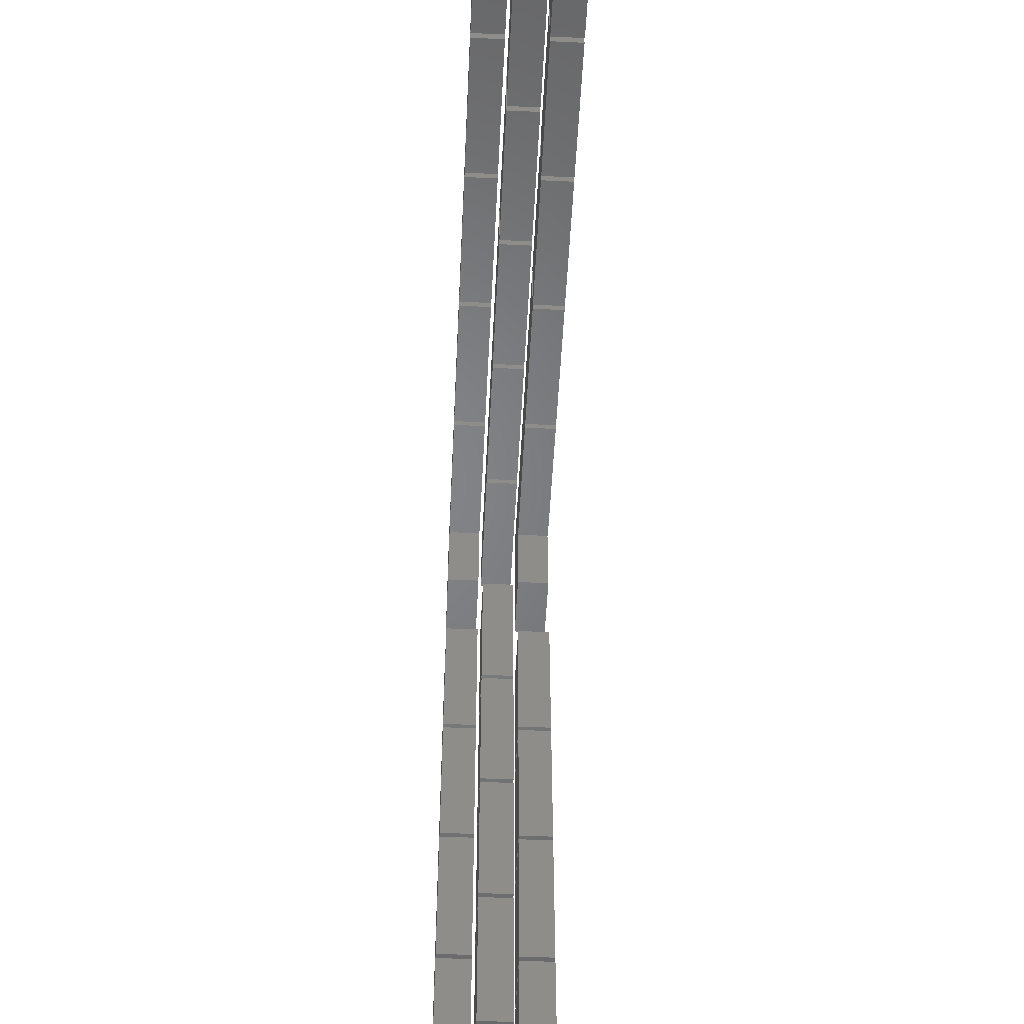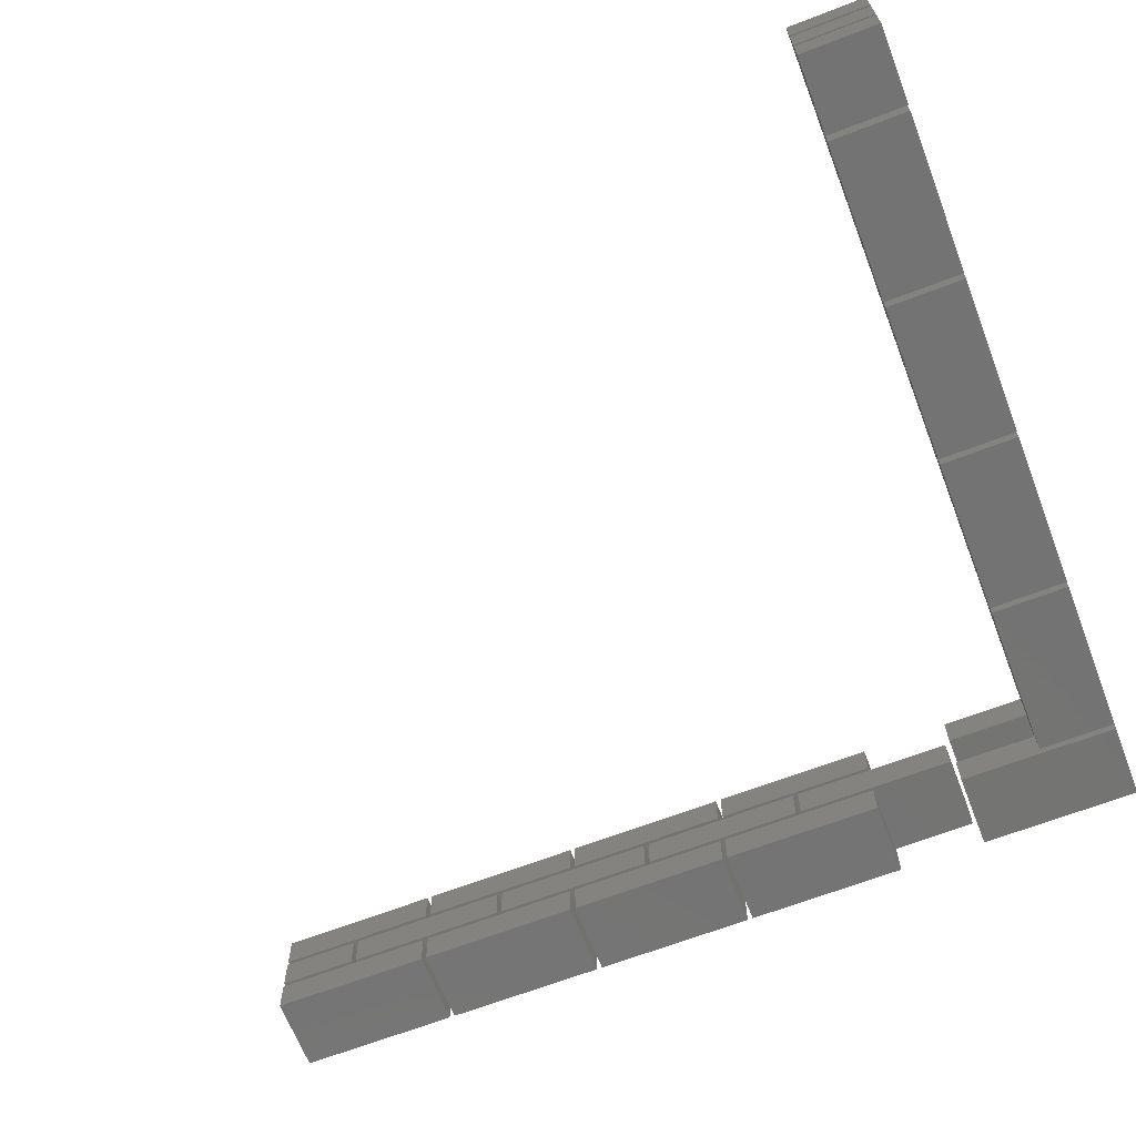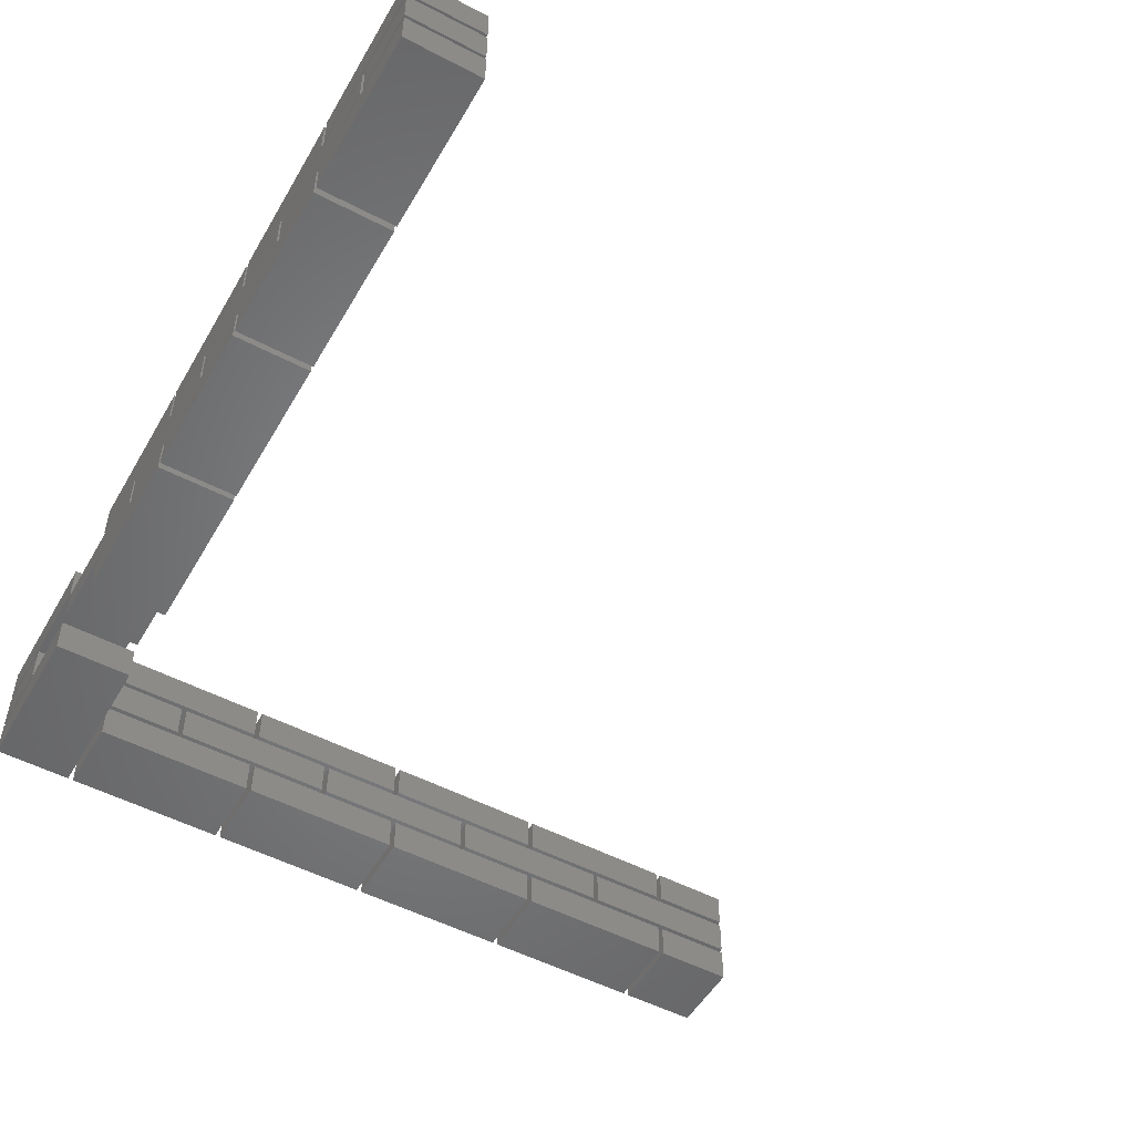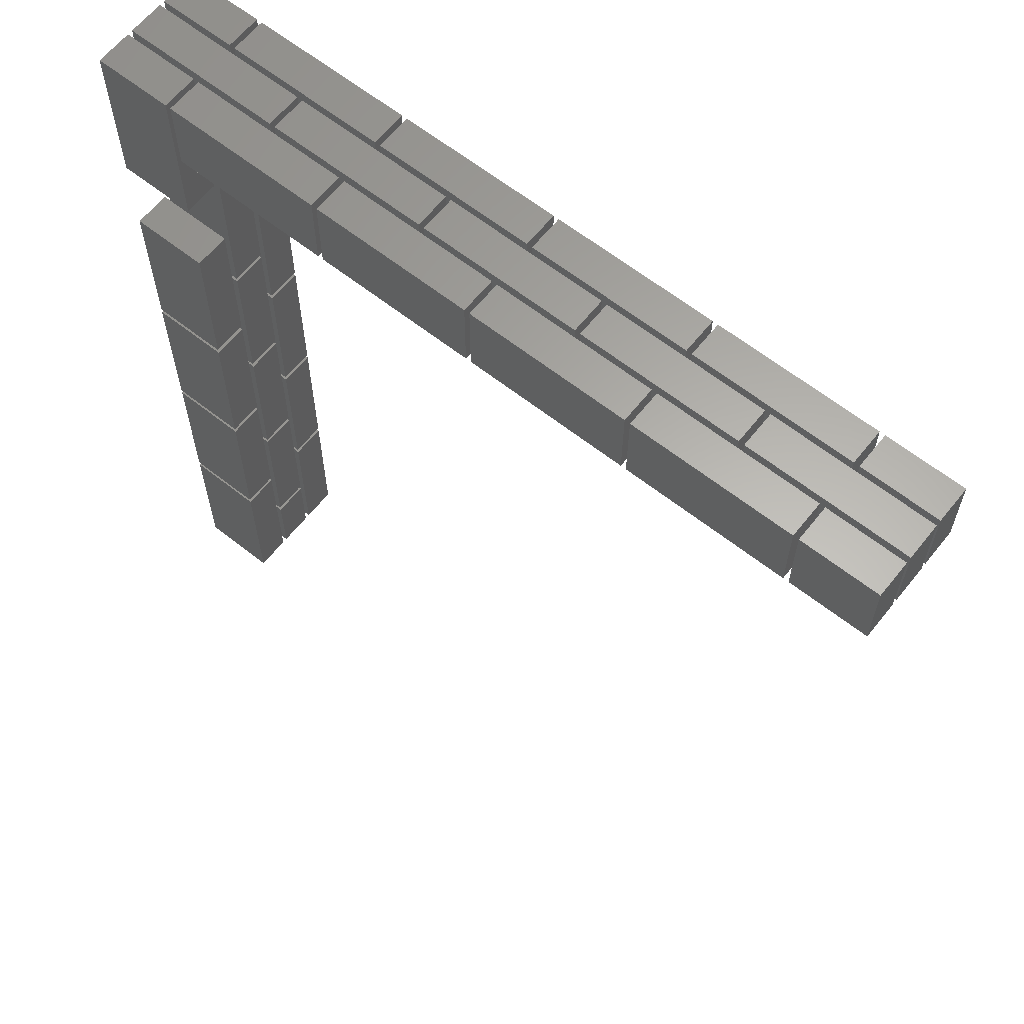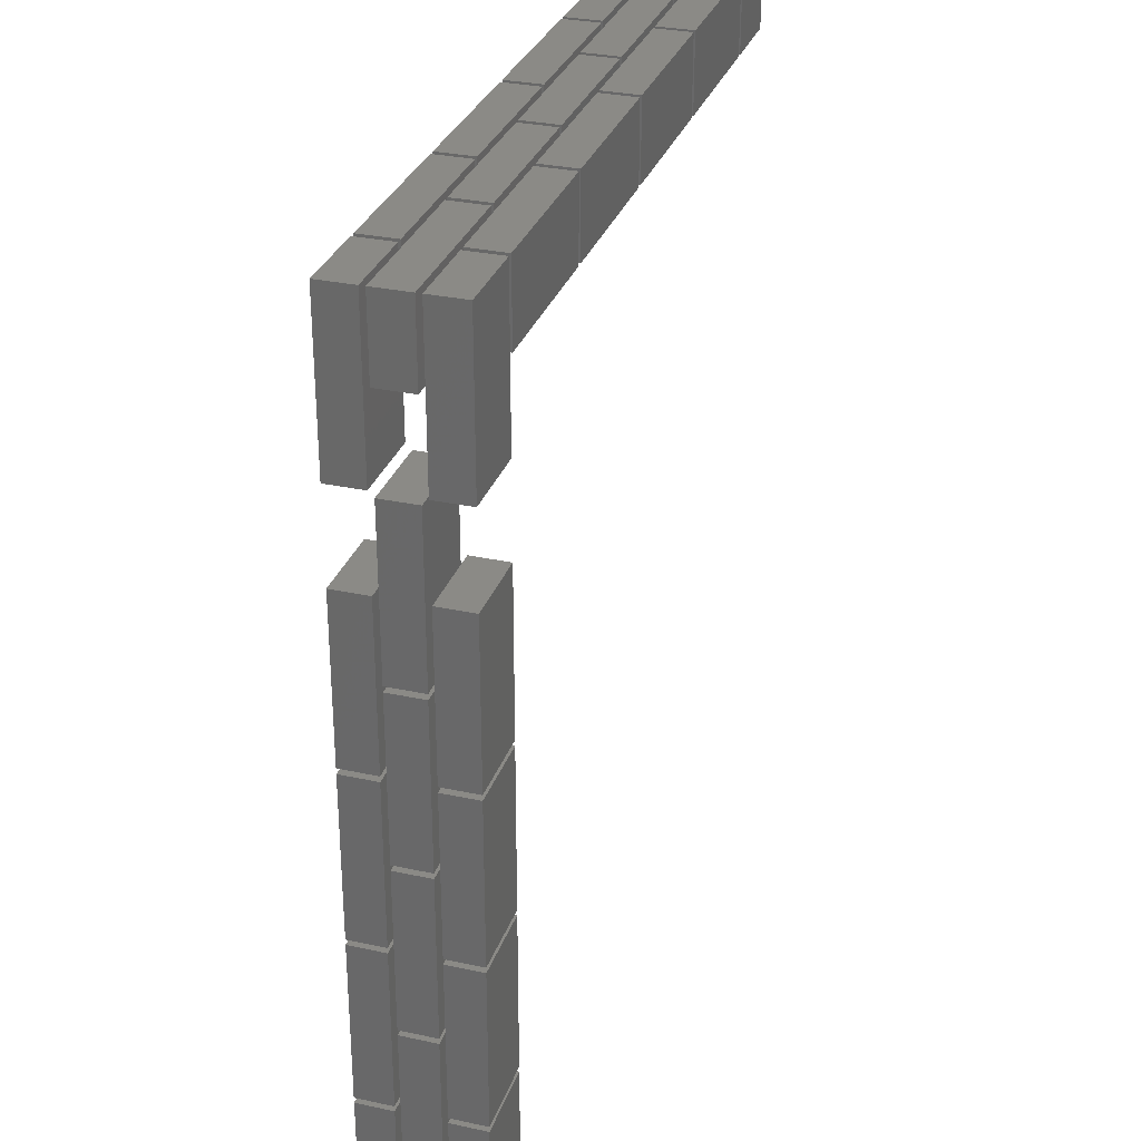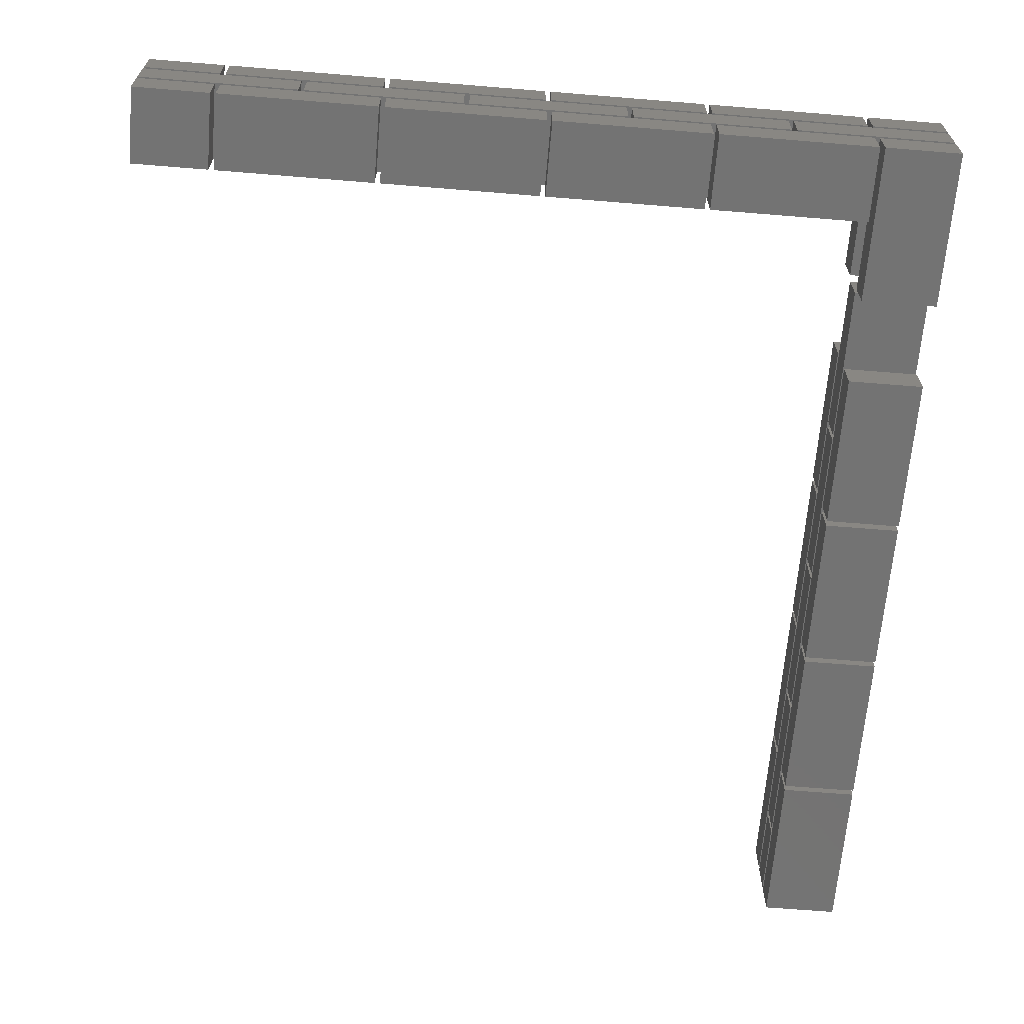
<metadata>
{"format":"stl","ext":"stl","renderer":"f3d","projection":"perspective","resolution":1024,"background":"white","views":[{"elev":-51.9,"azim":87.2,"up":"+Y"},{"elev":-66.0,"azim":111.2,"up":"+Z"},{"elev":-52.0,"azim":-29.5,"up":"+Z"},{"elev":63.0,"azim":38.6,"up":"+Y"},{"elev":30.4,"azim":-72.6,"up":"+Y"},{"elev":-65.4,"azim":175.3,"up":"+Z"}]}
</metadata>
<code>
# stl→obj: 240 verts, 360 faces
v 14.03 5.032 1.468
v 14.03 5.968 1.032
v 14.03 5.032 1.032
v 14.03 5.968 1.468
v 14.97 5.032 1.468
v 14.97 5.032 1.032
v 14.97 5.968 1.032
v 14.97 5.968 1.468
v 12.03 5.032 1.468
v 12.03 5.968 1.032
v 12.03 5.032 1.032
v 12.03 5.968 1.468
v 13.97 5.032 1.468
v 13.97 5.032 1.032
v 13.97 5.968 1.032
v 13.97 5.968 1.468
v 10.03 5.032 1.468
v 10.03 5.968 1.032
v 10.03 5.032 1.032
v 10.03 5.968 1.468
v 11.97 5.032 1.468
v 11.97 5.032 1.032
v 11.97 5.968 1.032
v 11.97 5.968 1.468
v 8.033 5.032 1.468
v 8.033 5.968 1.032
v 8.033 5.032 1.032
v 8.033 5.968 1.468
v 9.967 5.032 1.468
v 9.967 5.032 1.032
v 9.967 5.968 1.032
v 9.967 5.968 1.468
v 6.032 5.032 1.468
v 6.032 5.968 1.032
v 6.032 5.032 1.032
v 6.032 5.968 1.468
v 7.968 5.032 1.468
v 7.968 5.032 1.032
v 7.968 5.968 1.032
v 7.968 5.968 1.468
v 13.03 5.032 0.9675
v 13.03 5.968 0.5325
v 13.03 5.032 0.5325
v 13.03 5.968 0.9675
v 14.97 5.032 0.9675
v 14.97 5.032 0.5325
v 14.97 5.968 0.5325
v 14.97 5.968 0.9675
v 11.03 5.032 0.9675
v 11.03 5.968 0.5325
v 11.03 5.032 0.5325
v 11.03 5.968 0.9675
v 12.97 5.032 0.9675
v 12.97 5.032 0.5325
v 12.97 5.968 0.5325
v 12.97 5.968 0.9675
v 9.033 5.032 0.9675
v 9.033 5.968 0.5325
v 9.033 5.032 0.5325
v 9.033 5.968 0.9675
v 10.97 5.032 0.9675
v 10.97 5.032 0.5325
v 10.97 5.968 0.5325
v 10.97 5.968 0.9675
v 7.032 5.032 0.9675
v 7.032 5.968 0.5325
v 7.032 5.032 0.5325
v 7.032 5.968 0.9675
v 8.967 5.032 0.9675
v 8.967 5.032 0.5325
v 8.967 5.968 0.5325
v 8.967 5.968 0.9675
v 14.03 5.032 0.4675
v 14.03 5.968 0.0325
v 14.03 5.032 0.0325
v 14.03 5.968 0.4675
v 14.97 5.032 0.4675
v 14.97 5.032 0.0325
v 14.97 5.968 0.0325
v 14.97 5.968 0.4675
v 12.03 5.032 0.4675
v 12.03 5.968 0.0325
v 12.03 5.032 0.0325
v 12.03 5.968 0.4675
v 13.97 5.032 0.4675
v 13.97 5.032 0.0325
v 13.97 5.968 0.0325
v 13.97 5.968 0.4675
v 10.03 5.032 0.4675
v 10.03 5.968 0.0325
v 10.03 5.032 0.0325
v 10.03 5.968 0.4675
v 11.97 5.032 0.4675
v 11.97 5.032 0.0325
v 11.97 5.968 0.0325
v 11.97 5.968 0.4675
v 8.033 5.032 0.4675
v 8.033 5.968 0.0325
v 8.033 5.032 0.0325
v 8.033 5.968 0.4675
v 9.967 5.032 0.4675
v 9.967 5.032 0.0325
v 9.967 5.968 0.0325
v 9.967 5.968 0.4675
v 6.032 5.032 0.4675
v 6.032 5.968 0.0325
v 6.032 5.032 0.0325
v 6.032 5.968 0.4675
v 7.968 5.032 0.4675
v 7.968 5.032 0.0325
v 7.968 5.968 0.0325
v 7.968 5.968 0.4675
v 5.968 1.032 1.468
v 5.032 1.032 1.032
v 5.968 1.032 1.032
v 5.032 1.032 1.468
v 5.968 2.967 1.468
v 5.968 2.967 1.032
v 5.032 2.967 1.032
v 5.032 2.967 1.468
v 5.968 -0.9675 1.468
v 5.032 -0.9675 1.032
v 5.968 -0.9675 1.032
v 5.032 -0.9675 1.468
v 5.968 0.9675 1.468
v 5.968 0.9675 1.032
v 5.032 0.9675 1.032
v 5.032 0.9675 1.468
v 5.968 -2.967 1.468
v 5.032 -2.967 1.032
v 5.968 -2.967 1.032
v 5.032 -2.967 1.468
v 5.968 -1.032 1.468
v 5.968 -1.032 1.032
v 5.032 -1.032 1.032
v 5.032 -1.032 1.468
v 5.968 -4.968 1.468
v 5.032 -4.968 1.032
v 5.968 -4.968 1.032
v 5.032 -4.968 1.468
v 5.968 -3.033 1.468
v 5.968 -3.033 1.032
v 5.032 -3.033 1.032
v 5.032 -3.033 1.468
v 5.968 -4.968 0.9675
v 5.032 -4.968 0.5325
v 5.968 -4.968 0.5325
v 5.032 -4.968 0.9675
v 5.968 -4.032 0.9675
v 5.968 -4.032 0.5325
v 5.032 -4.032 0.5325
v 5.032 -4.032 0.9675
v 5.968 2.033 0.9675
v 5.032 2.033 0.5325
v 5.968 2.033 0.5325
v 5.032 2.033 0.9675
v 5.968 3.967 0.9675
v 5.968 3.967 0.5325
v 5.032 3.967 0.5325
v 5.032 3.967 0.9675
v 5.968 0.0325 0.9675
v 5.032 0.0325 0.5325
v 5.968 0.0325 0.5325
v 5.032 0.0325 0.9675
v 5.968 1.968 0.9675
v 5.968 1.968 0.5325
v 5.032 1.968 0.5325
v 5.032 1.968 0.9675
v 5.968 -1.968 0.9675
v 5.032 -1.968 0.5325
v 5.968 -1.968 0.5325
v 5.032 -1.968 0.9675
v 5.968 -0.0325 0.9675
v 5.968 -0.0325 0.5325
v 5.032 -0.0325 0.5325
v 5.032 -0.0325 0.9675
v 5.968 -3.967 0.9675
v 5.032 -3.967 0.5325
v 5.968 -3.967 0.5325
v 5.032 -3.967 0.9675
v 5.968 -2.033 0.9675
v 5.968 -2.033 0.5325
v 5.032 -2.033 0.5325
v 5.032 -2.033 0.9675
v 5.968 1.032 0.4675
v 5.032 1.032 0.0325
v 5.968 1.032 0.0325
v 5.032 1.032 0.4675
v 5.968 2.967 0.4675
v 5.968 2.967 0.0325
v 5.032 2.967 0.0325
v 5.032 2.967 0.4675
v 5.968 -0.9675 0.4675
v 5.032 -0.9675 0.0325
v 5.968 -0.9675 0.0325
v 5.032 -0.9675 0.4675
v 5.968 0.9675 0.4675
v 5.968 0.9675 0.0325
v 5.032 0.9675 0.0325
v 5.032 0.9675 0.4675
v 5.968 -2.967 0.4675
v 5.032 -2.967 0.0325
v 5.968 -2.967 0.0325
v 5.032 -2.967 0.4675
v 5.968 -1.032 0.4675
v 5.968 -1.032 0.0325
v 5.032 -1.032 0.0325
v 5.032 -1.032 0.4675
v 5.968 -4.968 0.4675
v 5.032 -4.968 0.0325
v 5.968 -4.968 0.0325
v 5.032 -4.968 0.4675
v 5.968 -3.033 0.4675
v 5.968 -3.033 0.0325
v 5.032 -3.033 0.0325
v 5.032 -3.033 0.4675
v 5.032 5.968 1.468
v 5.968 5.968 1.032
v 5.032 5.968 1.032
v 5.968 5.968 1.468
v 5.032 4.032 1.468
v 5.032 4.032 1.032
v 5.968 4.032 1.032
v 5.968 4.032 1.468
v 5.032 5.968 0.4675
v 5.968 5.968 0.0325
v 5.032 5.968 0.0325
v 5.968 5.968 0.4675
v 5.032 4.032 0.4675
v 5.032 4.032 0.0325
v 5.968 4.032 0.0325
v 5.968 4.032 0.4675
v 5.032 5.032 0.9675
v 5.032 5.968 0.5325
v 5.032 5.032 0.5325
v 5.032 5.968 0.9675
v 6.968 5.032 0.9675
v 6.968 5.032 0.5325
v 6.968 5.968 0.5325
v 6.968 5.968 0.9675
f 1 2 3
f 1 4 2
f 5 6 7
f 5 7 8
f 5 3 6
f 5 1 3
f 8 7 2
f 8 2 4
f 7 3 2
f 7 6 3
f 8 4 1
f 8 1 5
f 9 10 11
f 9 12 10
f 13 14 15
f 13 15 16
f 13 11 14
f 13 9 11
f 16 15 10
f 16 10 12
f 15 11 10
f 15 14 11
f 16 12 9
f 16 9 13
f 17 18 19
f 17 20 18
f 21 22 23
f 21 23 24
f 21 19 22
f 21 17 19
f 24 23 18
f 24 18 20
f 23 19 18
f 23 22 19
f 24 20 17
f 24 17 21
f 25 26 27
f 25 28 26
f 29 30 31
f 29 31 32
f 29 27 30
f 29 25 27
f 32 31 26
f 32 26 28
f 31 27 26
f 31 30 27
f 32 28 25
f 32 25 29
f 33 34 35
f 33 36 34
f 37 38 39
f 37 39 40
f 37 35 38
f 37 33 35
f 40 39 34
f 40 34 36
f 39 35 34
f 39 38 35
f 40 36 33
f 40 33 37
f 41 42 43
f 41 44 42
f 45 46 47
f 45 47 48
f 45 43 46
f 45 41 43
f 48 47 42
f 48 42 44
f 47 43 42
f 47 46 43
f 48 44 41
f 48 41 45
f 49 50 51
f 49 52 50
f 53 54 55
f 53 55 56
f 53 51 54
f 53 49 51
f 56 55 50
f 56 50 52
f 55 51 50
f 55 54 51
f 56 52 49
f 56 49 53
f 57 58 59
f 57 60 58
f 61 62 63
f 61 63 64
f 61 59 62
f 61 57 59
f 64 63 58
f 64 58 60
f 63 59 58
f 63 62 59
f 64 60 57
f 64 57 61
f 65 66 67
f 65 68 66
f 69 70 71
f 69 71 72
f 69 67 70
f 69 65 67
f 72 71 66
f 72 66 68
f 71 67 66
f 71 70 67
f 72 68 65
f 72 65 69
f 73 74 75
f 73 76 74
f 77 78 79
f 77 79 80
f 77 75 78
f 77 73 75
f 80 79 74
f 80 74 76
f 79 75 74
f 79 78 75
f 80 76 73
f 80 73 77
f 81 82 83
f 81 84 82
f 85 86 87
f 85 87 88
f 85 83 86
f 85 81 83
f 88 87 82
f 88 82 84
f 87 83 82
f 87 86 83
f 88 84 81
f 88 81 85
f 89 90 91
f 89 92 90
f 93 94 95
f 93 95 96
f 93 91 94
f 93 89 91
f 96 95 90
f 96 90 92
f 95 91 90
f 95 94 91
f 96 92 89
f 96 89 93
f 97 98 99
f 97 100 98
f 101 102 103
f 101 103 104
f 101 99 102
f 101 97 99
f 104 103 98
f 104 98 100
f 103 99 98
f 103 102 99
f 104 100 97
f 104 97 101
f 105 106 107
f 105 108 106
f 109 110 111
f 109 111 112
f 109 107 110
f 109 105 107
f 112 111 106
f 112 106 108
f 111 107 106
f 111 110 107
f 112 108 105
f 112 105 109
f 113 114 115
f 113 116 114
f 117 118 119
f 117 119 120
f 117 115 118
f 117 113 115
f 120 119 114
f 120 114 116
f 119 115 114
f 119 118 115
f 120 116 113
f 120 113 117
f 121 122 123
f 121 124 122
f 125 126 127
f 125 127 128
f 125 123 126
f 125 121 123
f 128 127 122
f 128 122 124
f 127 123 122
f 127 126 123
f 128 124 121
f 128 121 125
f 129 130 131
f 129 132 130
f 133 134 135
f 133 135 136
f 133 131 134
f 133 129 131
f 136 135 130
f 136 130 132
f 135 131 130
f 135 134 131
f 136 132 129
f 136 129 133
f 137 138 139
f 137 140 138
f 141 142 143
f 141 143 144
f 141 139 142
f 141 137 139
f 144 143 138
f 144 138 140
f 143 139 138
f 143 142 139
f 144 140 137
f 144 137 141
f 145 146 147
f 145 148 146
f 149 150 151
f 149 151 152
f 149 147 150
f 149 145 147
f 152 151 146
f 152 146 148
f 151 147 146
f 151 150 147
f 152 148 145
f 152 145 149
f 153 154 155
f 153 156 154
f 157 158 159
f 157 159 160
f 157 155 158
f 157 153 155
f 160 159 154
f 160 154 156
f 159 155 154
f 159 158 155
f 160 156 153
f 160 153 157
f 161 162 163
f 161 164 162
f 165 166 167
f 165 167 168
f 165 163 166
f 165 161 163
f 168 167 162
f 168 162 164
f 167 163 162
f 167 166 163
f 168 164 161
f 168 161 165
f 169 170 171
f 169 172 170
f 173 174 175
f 173 175 176
f 173 171 174
f 173 169 171
f 176 175 170
f 176 170 172
f 175 171 170
f 175 174 171
f 176 172 169
f 176 169 173
f 177 178 179
f 177 180 178
f 181 182 183
f 181 183 184
f 181 179 182
f 181 177 179
f 184 183 178
f 184 178 180
f 183 179 178
f 183 182 179
f 184 180 177
f 184 177 181
f 185 186 187
f 185 188 186
f 189 190 191
f 189 191 192
f 189 187 190
f 189 185 187
f 192 191 186
f 192 186 188
f 191 187 186
f 191 190 187
f 192 188 185
f 192 185 189
f 193 194 195
f 193 196 194
f 197 198 199
f 197 199 200
f 197 195 198
f 197 193 195
f 200 199 194
f 200 194 196
f 199 195 194
f 199 198 195
f 200 196 193
f 200 193 197
f 201 202 203
f 201 204 202
f 205 206 207
f 205 207 208
f 205 203 206
f 205 201 203
f 208 207 202
f 208 202 204
f 207 203 202
f 207 206 203
f 208 204 201
f 208 201 205
f 209 210 211
f 209 212 210
f 213 214 215
f 213 215 216
f 213 211 214
f 213 209 211
f 216 215 210
f 216 210 212
f 215 211 210
f 215 214 211
f 216 212 209
f 216 209 213
f 217 218 219
f 217 220 218
f 221 222 223
f 221 223 224
f 221 219 222
f 221 217 219
f 224 223 218
f 224 218 220
f 223 219 218
f 223 222 219
f 224 220 217
f 224 217 221
f 225 226 227
f 225 228 226
f 229 230 231
f 229 231 232
f 229 227 230
f 229 225 227
f 232 231 226
f 232 226 228
f 231 227 226
f 231 230 227
f 232 228 225
f 232 225 229
f 233 234 235
f 233 236 234
f 237 238 239
f 237 239 240
f 237 235 238
f 237 233 235
f 240 239 234
f 240 234 236
f 239 235 234
f 239 238 235
f 240 236 233
f 240 233 237

</code>
